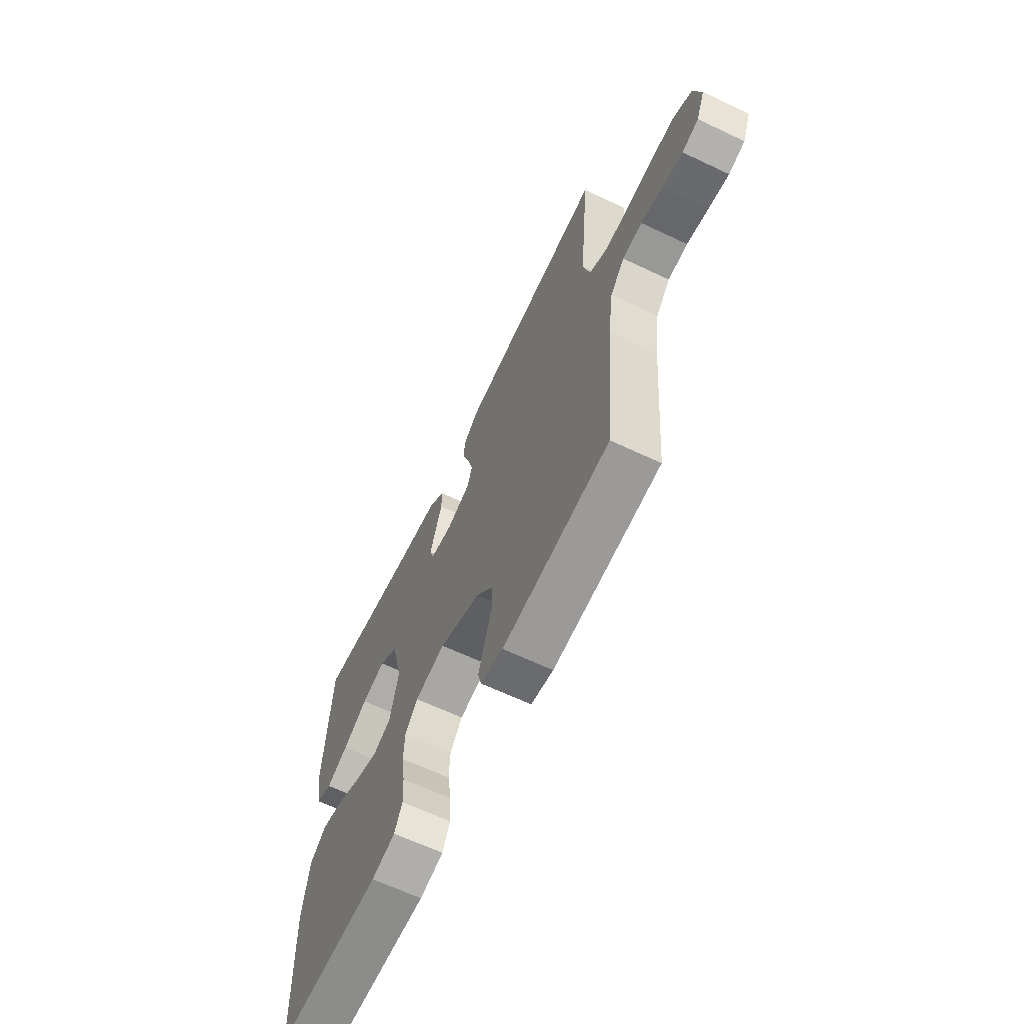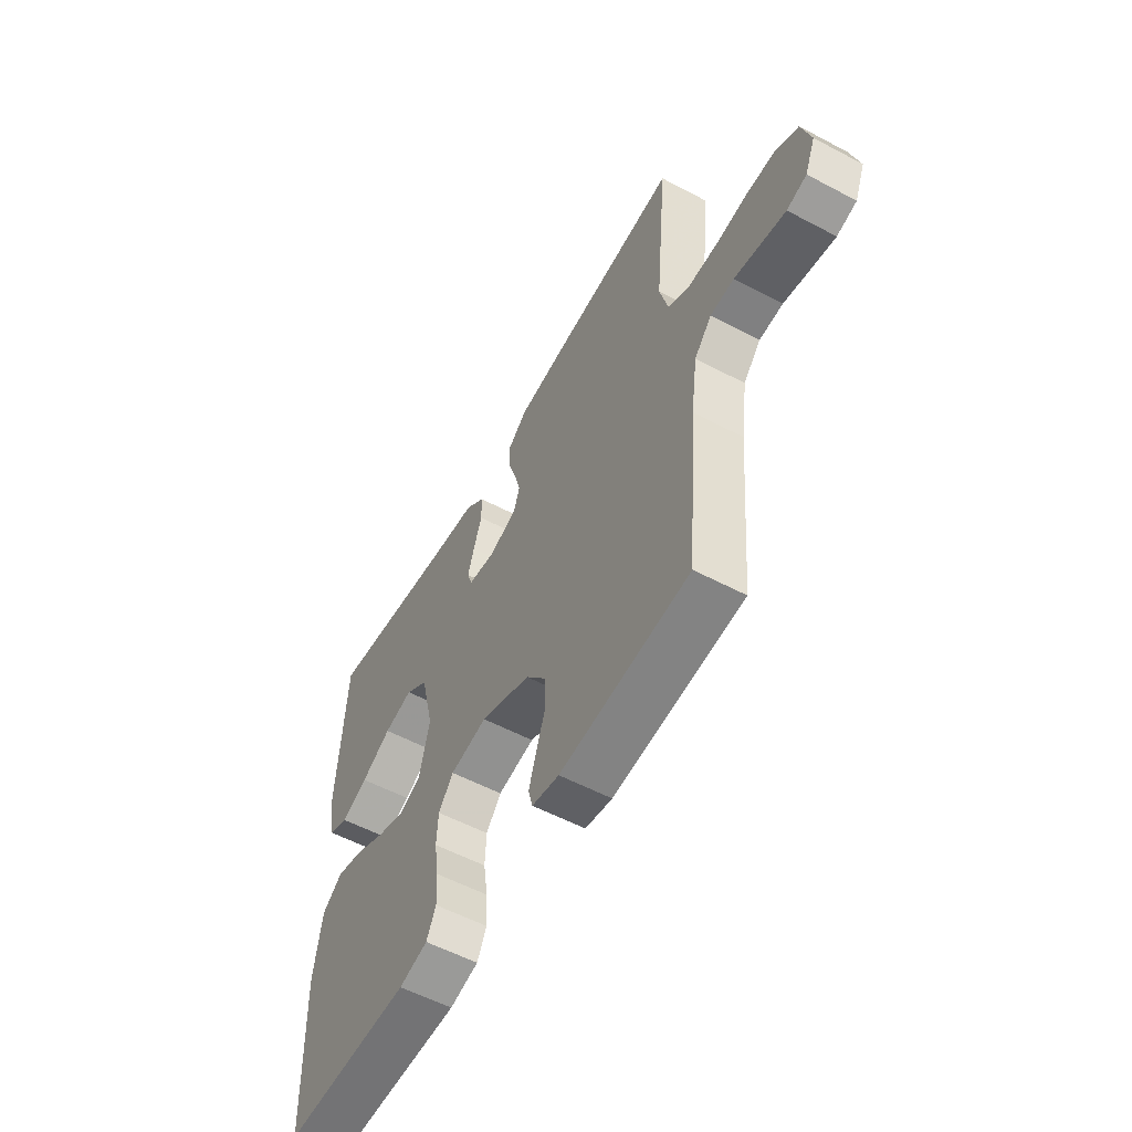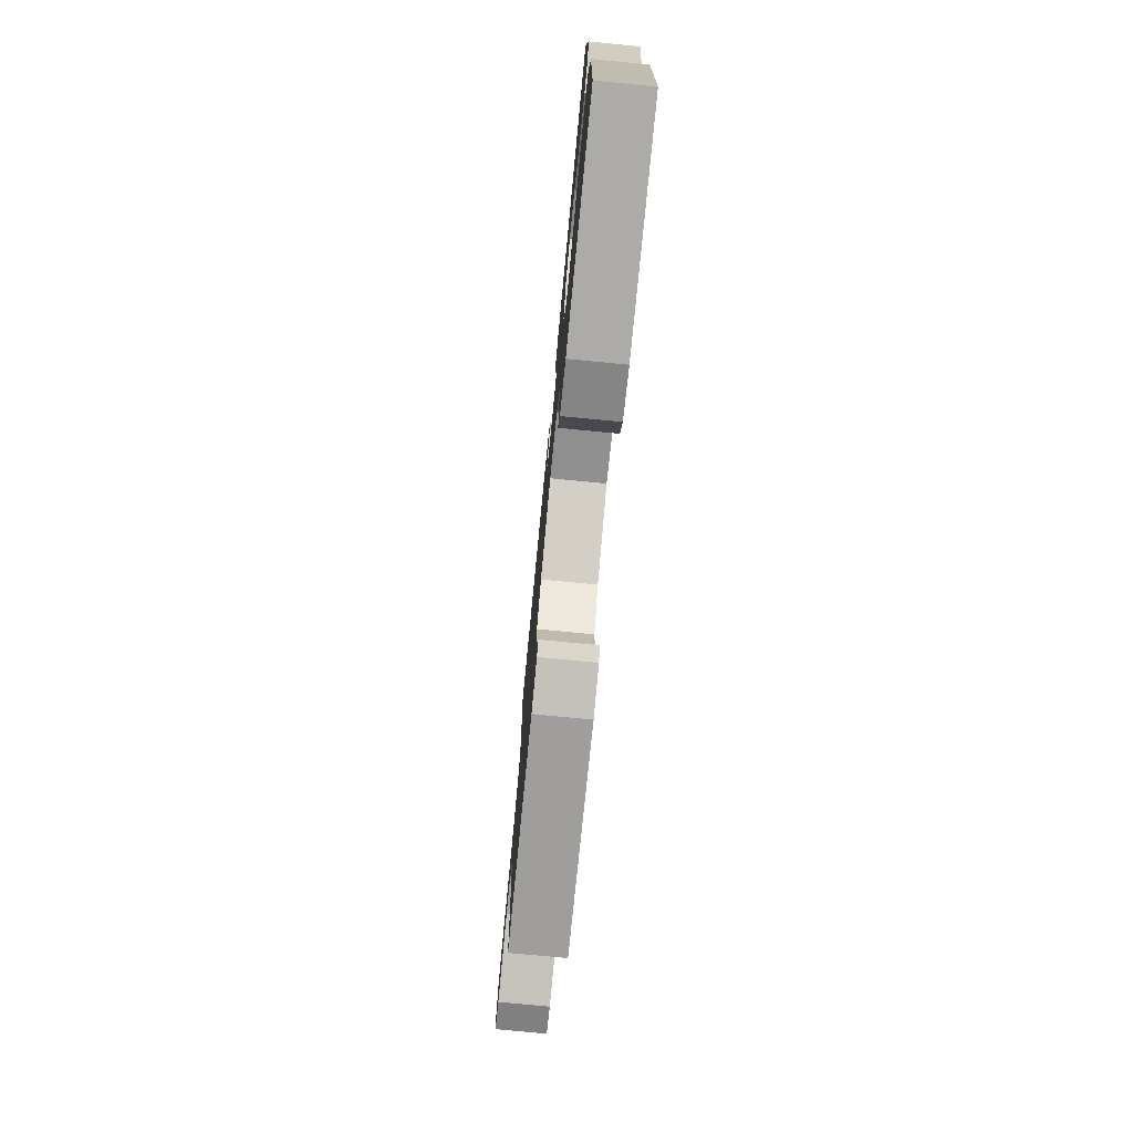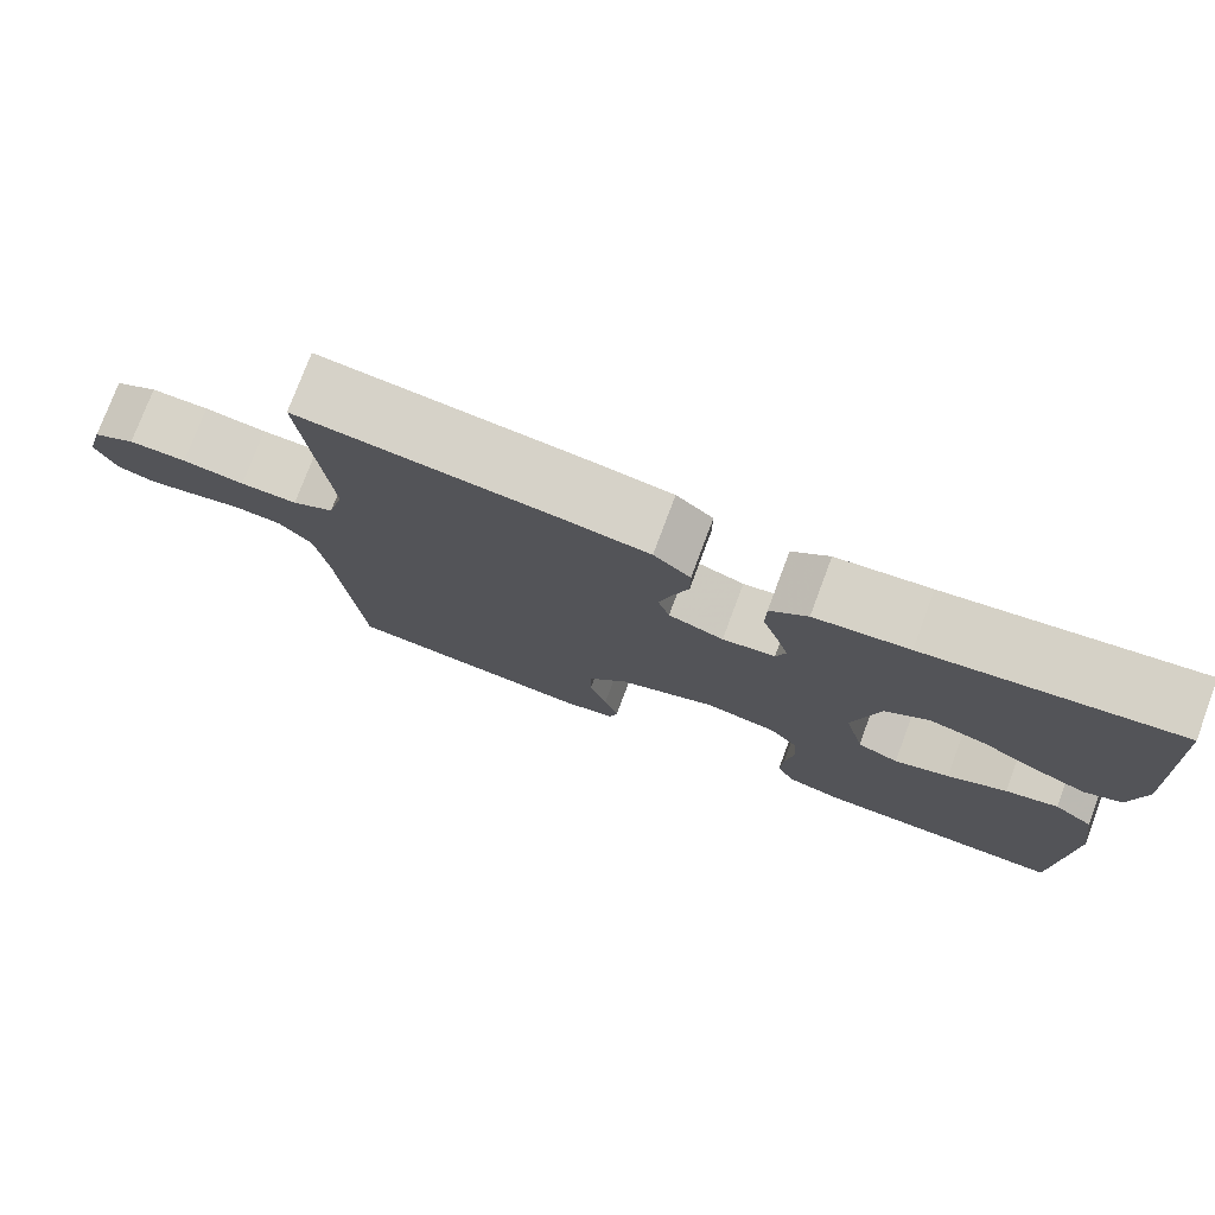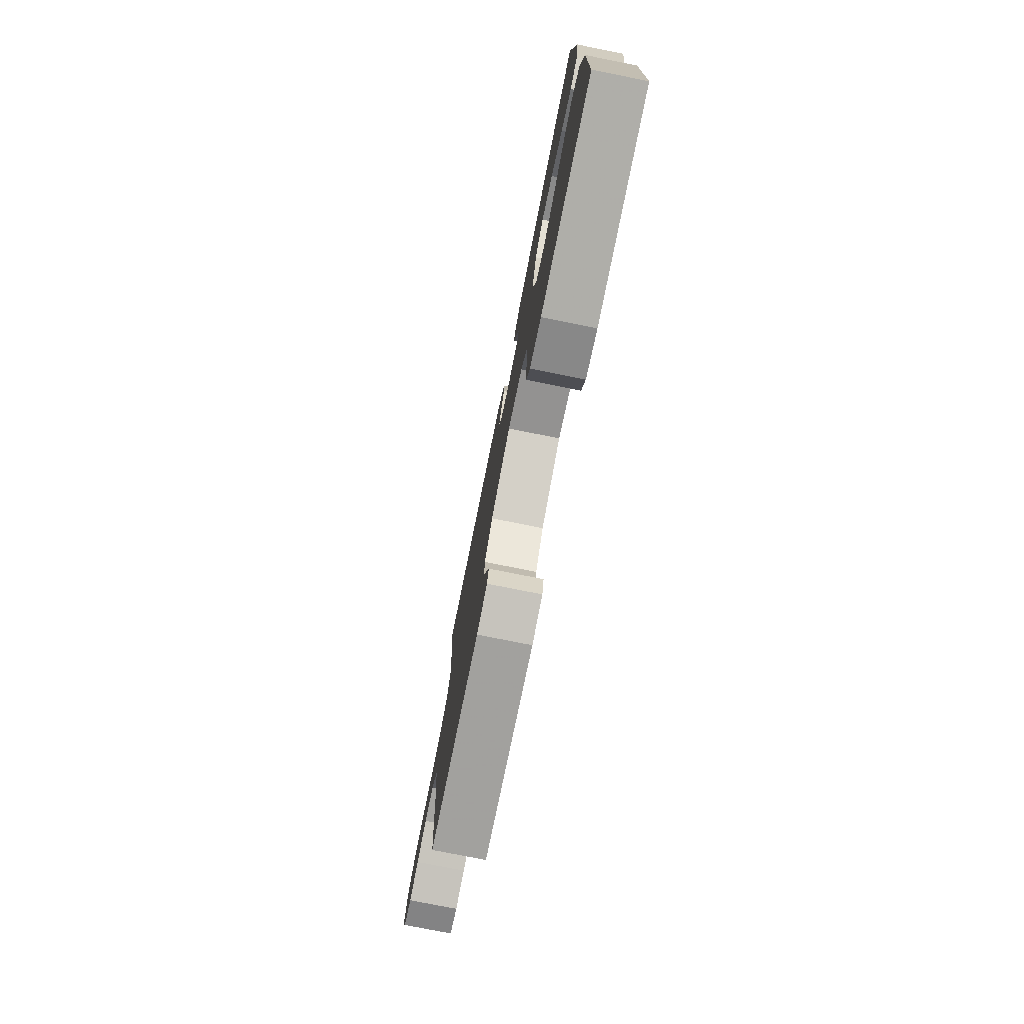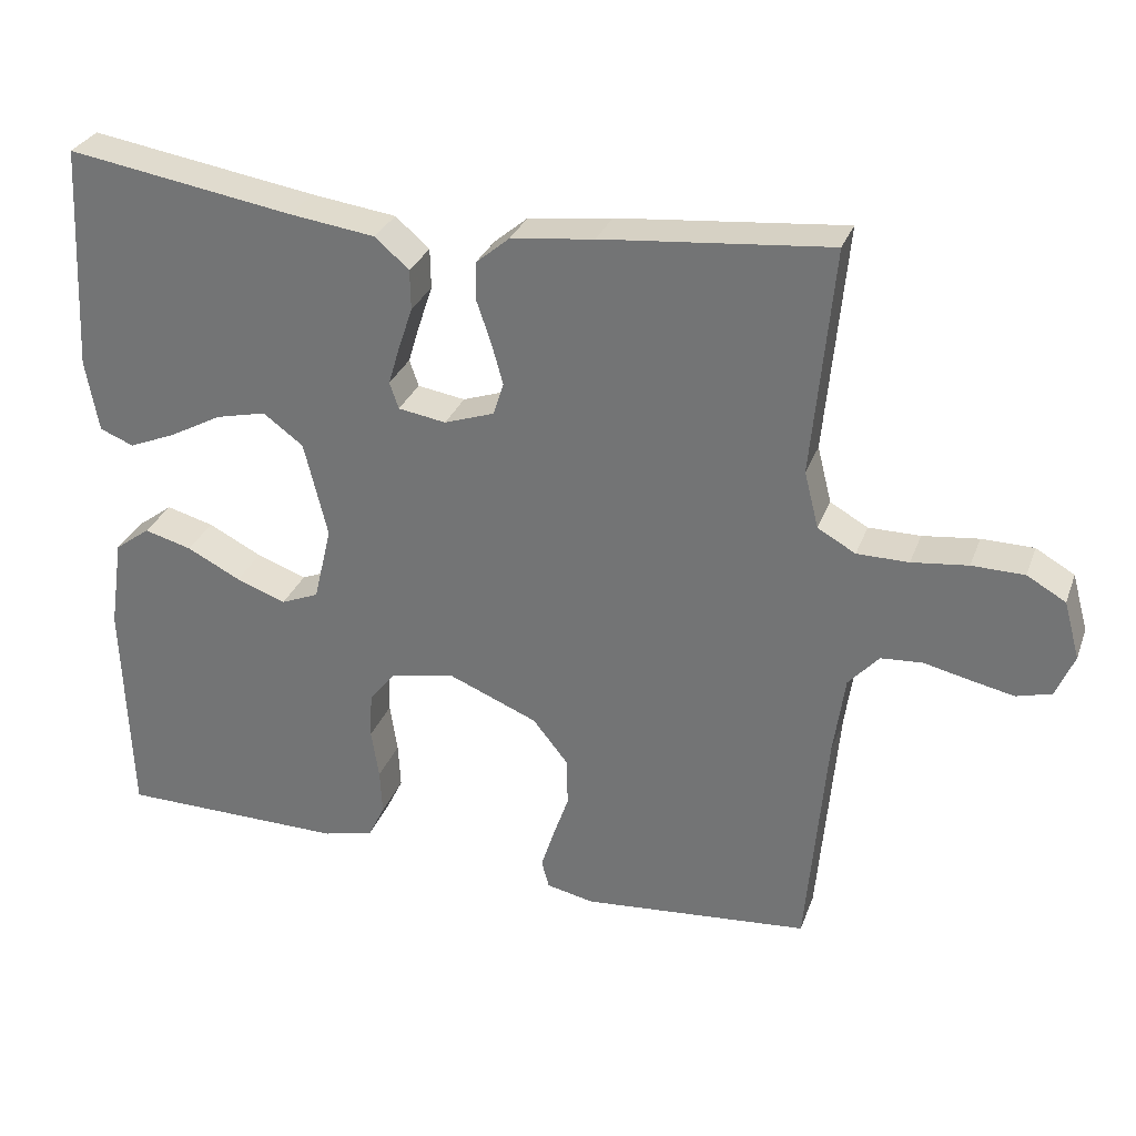
<metadata>
{"format":"obj","ext":"obj","renderer":"f3d","projection":"perspective","resolution":1024,"background":"white","views":[{"elev":-64.5,"azim":-115.5,"up":"+Z"},{"elev":-56.3,"azim":-119.0,"up":"+Z"},{"elev":-76.0,"azim":84.5,"up":"+Z"},{"elev":76.6,"azim":20.5,"up":"+Z"},{"elev":-77.1,"azim":78.7,"up":"+Z"},{"elev":30.2,"azim":-161.7,"up":"+Z"}]}
</metadata>
<code>
v -0.5 0.07 0.5
v -0.2 0.07 0.471
v -0.09 0.07 0.457
v -0.046 0.07 0.42
v -0.046 0.07 0.369
v -0.065 0.07 0.313
v -0.08 0.07 0.259
v -0.066 0.07 0.216
v 0 0.07 0.193
v 0.063 0.07 0.203
v 0.075 0.07 0.238
v 0.06 0.07 0.288
v 0.041 0.07 0.345
v 0.042 0.07 0.398
v 0.087 0.07 0.437
v 0.2 0.07 0.452
v 0.5 0.07 0.5
v 0.516 0.07 0.2
v 0.499 0.07 0.104
v 0.454 0.07 0.086
v 0.392 0.07 0.112
v 0.322 0.07 0.15
v 0.255 0.07 0.166
v 0.202 0.07 0.127
v 0.171 0.07 0
v 0.195 0.07 -0.1
v 0.245 0.07 -0.121
v 0.311 0.07 -0.097
v 0.382 0.07 -0.061
v 0.445 0.07 -0.044
v 0.492 0.07 -0.079
v 0.51 0.07 -0.2
v 0.5 0.07 -0.5
v 0.2 0.07 -0.502
v 0.133 0.07 -0.485
v 0.111 0.07 -0.44
v 0.114 0.07 -0.379
v 0.124 0.07 -0.313
v 0.121 0.07 -0.252
v 0.086 0.07 -0.208
v 0 0.07 -0.192
v -0.117 0.07 -0.24
v -0.164 0.07 -0.299
v -0.165 0.07 -0.363
v -0.144 0.07 -0.424
v -0.127 0.07 -0.477
v -0.137 0.07 -0.514
v -0.2 0.07 -0.527
v -0.5 0.07 -0.5
v -0.526 0.07 -0.2
v -0.541 0.07 -0.093
v -0.581 0.07 -0.048
v -0.636 0.07 -0.044
v -0.697 0.07 -0.058
v -0.754 0.07 -0.07
v -0.8 0.07 -0.057
v -0.824 0.07 0
v -0.803 0.07 0.076
v -0.752 0.07 0.105
v -0.683 0.07 0.106
v -0.609 0.07 0.097
v -0.541 0.07 0.097
v -0.491 0.07 0.125
v -0.472 0.07 0.2
v -0.5 0 0.5
v -0.2 0 0.471
v -0.09 0 0.457
v -0.046 0 0.42
v -0.046 0 0.369
v -0.065 0 0.313
v -0.08 0 0.259
v -0.066 0 0.216
v 0 0 0.193
v 0.063 0 0.203
v 0.075 0 0.238
v 0.06 0 0.288
v 0.041 0 0.345
v 0.042 0 0.398
v 0.087 0 0.437
v 0.2 0 0.452
v 0.5 0 0.5
v 0.516 0 0.2
v 0.499 0 0.104
v 0.454 0 0.086
v 0.392 0 0.112
v 0.322 0 0.15
v 0.255 0 0.166
v 0.202 0 0.127
v 0.171 0 0
v 0.195 0 -0.1
v 0.245 0 -0.121
v 0.311 0 -0.097
v 0.382 0 -0.061
v 0.445 0 -0.044
v 0.492 0 -0.079
v 0.51 0 -0.2
v 0.5 0 -0.5
v 0.2 0 -0.502
v 0.133 0 -0.485
v 0.111 0 -0.44
v 0.114 0 -0.379
v 0.124 0 -0.313
v 0.121 0 -0.252
v 0.086 0 -0.208
v 0 0 -0.192
v -0.117 0 -0.24
v -0.164 0 -0.299
v -0.165 0 -0.363
v -0.144 0 -0.424
v -0.127 0 -0.477
v -0.137 0 -0.514
v -0.2 0 -0.527
v -0.5 0 -0.5
v -0.526 0 -0.2
v -0.541 0 -0.093
v -0.581 0 -0.048
v -0.636 0 -0.044
v -0.697 0 -0.058
v -0.754 0 -0.07
v -0.8 0 -0.057
v -0.824 0 0
v -0.803 0 0.076
v -0.752 0 0.105
v -0.683 0 0.106
v -0.609 0 0.097
v -0.541 0 0.097
v -0.491 0 0.125
v -0.472 0 0.2
f 59 60 61
f 58 59 61
f 57 58 61
f 56 57 61
f 55 56 61
f 54 55 61
f 53 54 61
f 52 53 61 62
f 51 52 62 63
f 48 49 50
f 47 48 50
f 46 47 50
f 45 46 50
f 44 45 50
f 51 63 64
f 50 51 64
f 44 50 64
f 43 44 64
f 36 37 38
f 35 36 38
f 34 35 38
f 33 34 38
f 32 33 38
f 31 32 38
f 30 31 38
f 29 30 38
f 28 29 38
f 27 28 38 39
f 26 27 39 40
f 20 21 22
f 19 20 22
f 18 19 22
f 17 18 22
f 16 17 22
f 16 22 23
f 15 16 23
f 14 15 23
f 13 14 23
f 12 13 23
f 11 12 23 24
f 4 5 6
f 3 4 6
f 2 3 6
f 1 2 6
f 64 1 6
f 64 6 7
f 64 7 8
f 43 64 8
f 42 43 8
f 41 42 8 9
f 41 9 10
f 40 41 10
f 26 40 10
f 25 26 10
f 10 11 24 25
f 125 124 123
f 125 123 122
f 125 122 121
f 125 121 120
f 125 120 119
f 125 119 118
f 125 118 117
f 126 125 117 116
f 127 126 116 115
f 114 113 112
f 114 112 111
f 114 111 110
f 114 110 109
f 114 109 108
f 128 127 115
f 128 115 114
f 128 114 108
f 128 108 107
f 102 101 100
f 102 100 99
f 102 99 98
f 102 98 97
f 102 97 96
f 102 96 95
f 102 95 94
f 102 94 93
f 102 93 92
f 103 102 92 91
f 104 103 91 90
f 86 85 84
f 86 84 83
f 86 83 82
f 86 82 81
f 86 81 80
f 87 86 80
f 87 80 79
f 87 79 78
f 87 78 77
f 87 77 76
f 88 87 76 75
f 70 69 68
f 70 68 67
f 70 67 66
f 70 66 65
f 70 65 128
f 71 70 128
f 72 71 128
f 72 128 107
f 72 107 106
f 73 72 106 105
f 74 73 105
f 74 105 104
f 74 104 90
f 74 90 89
f 89 88 75 74
f 1 65 66 2
f 2 66 67 3
f 3 67 68 4
f 4 68 69 5
f 5 69 70 6
f 6 70 71 7
f 7 71 72 8
f 8 72 73 9
f 9 73 74 10
f 10 74 75 11
f 11 75 76 12
f 12 76 77 13
f 13 77 78 14
f 14 78 79 15
f 15 79 80 16
f 16 80 81 17
f 17 81 82 18
f 18 82 83 19
f 19 83 84 20
f 20 84 85 21
f 21 85 86 22
f 22 86 87 23
f 23 87 88 24
f 24 88 89 25
f 25 89 90 26
f 26 90 91 27
f 27 91 92 28
f 28 92 93 29
f 29 93 94 30
f 30 94 95 31
f 31 95 96 32
f 32 96 97 33
f 33 97 98 34
f 34 98 99 35
f 35 99 100 36
f 36 100 101 37
f 37 101 102 38
f 38 102 103 39
f 39 103 104 40
f 40 104 105 41
f 41 105 106 42
f 42 106 107 43
f 43 107 108 44
f 44 108 109 45
f 45 109 110 46
f 46 110 111 47
f 47 111 112 48
f 48 112 113 49
f 49 113 114 50
f 50 114 115 51
f 51 115 116 52
f 52 116 117 53
f 53 117 118 54
f 54 118 119 55
f 55 119 120 56
f 56 120 121 57
f 57 121 122 58
f 58 122 123 59
f 59 123 124 60
f 60 124 125 61
f 61 125 126 62
f 62 126 127 63
f 63 127 128 64
f 64 128 65 1

</code>
